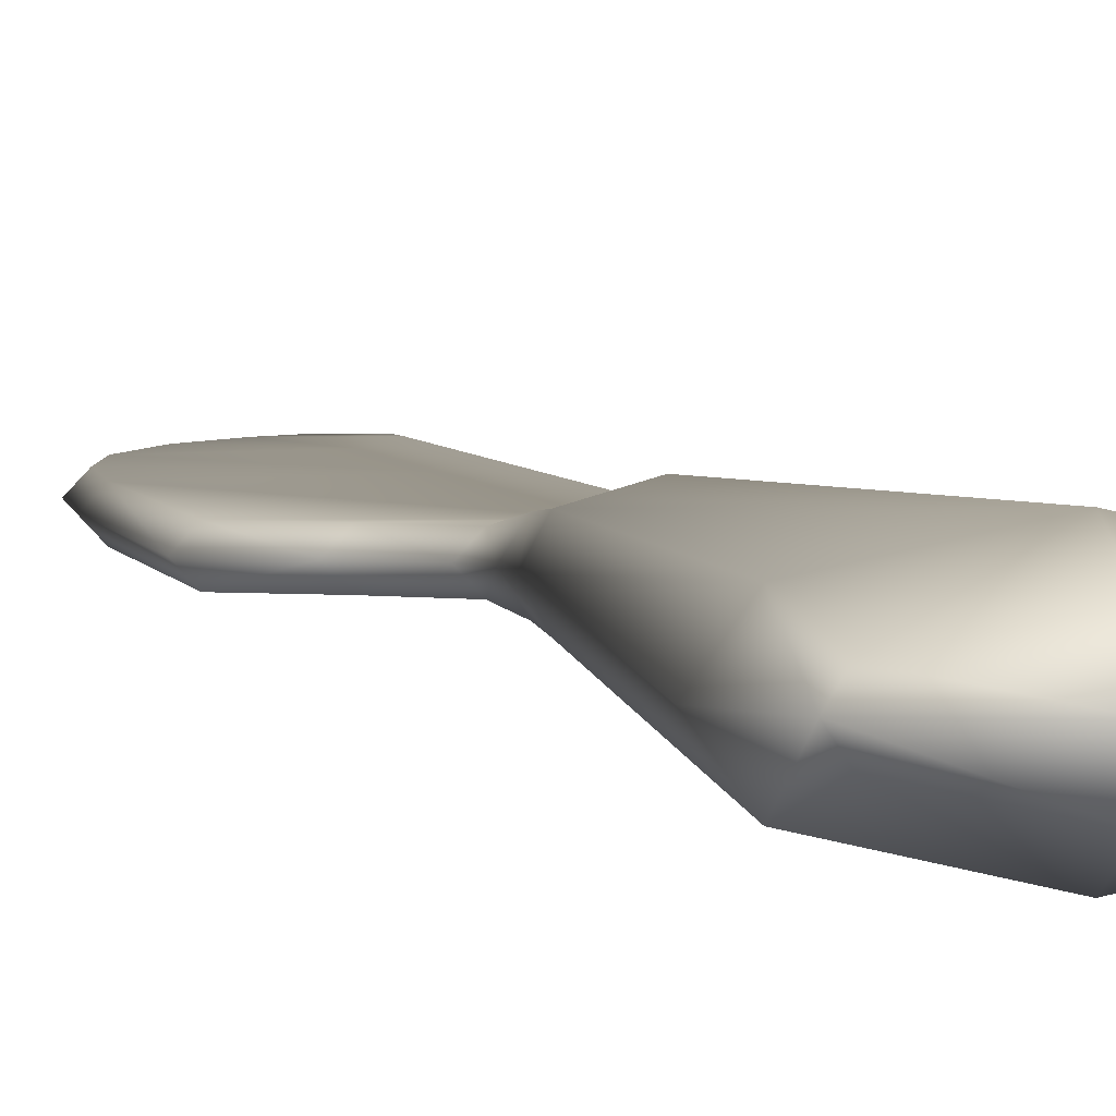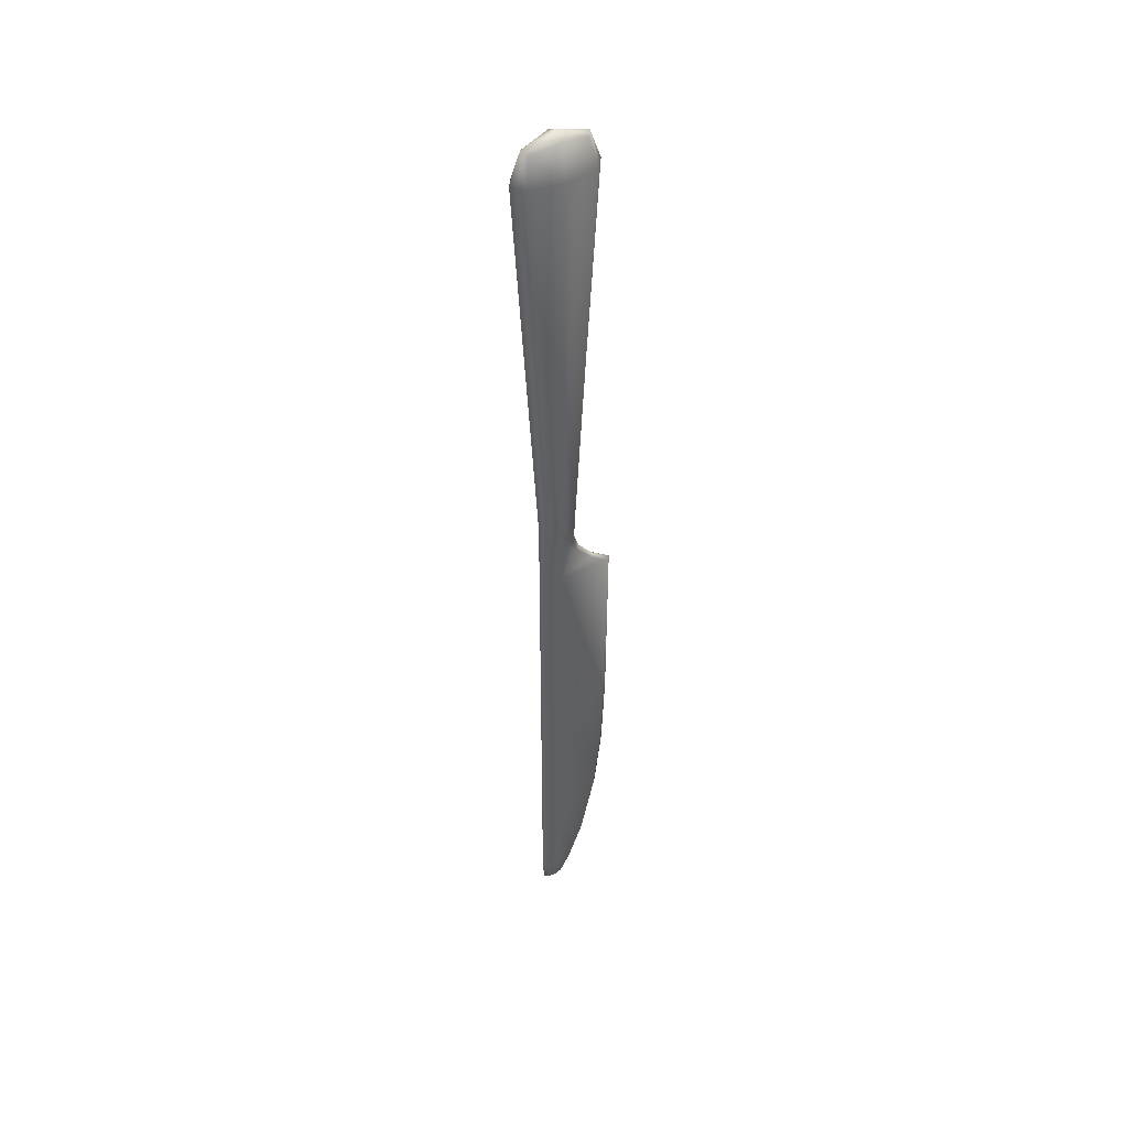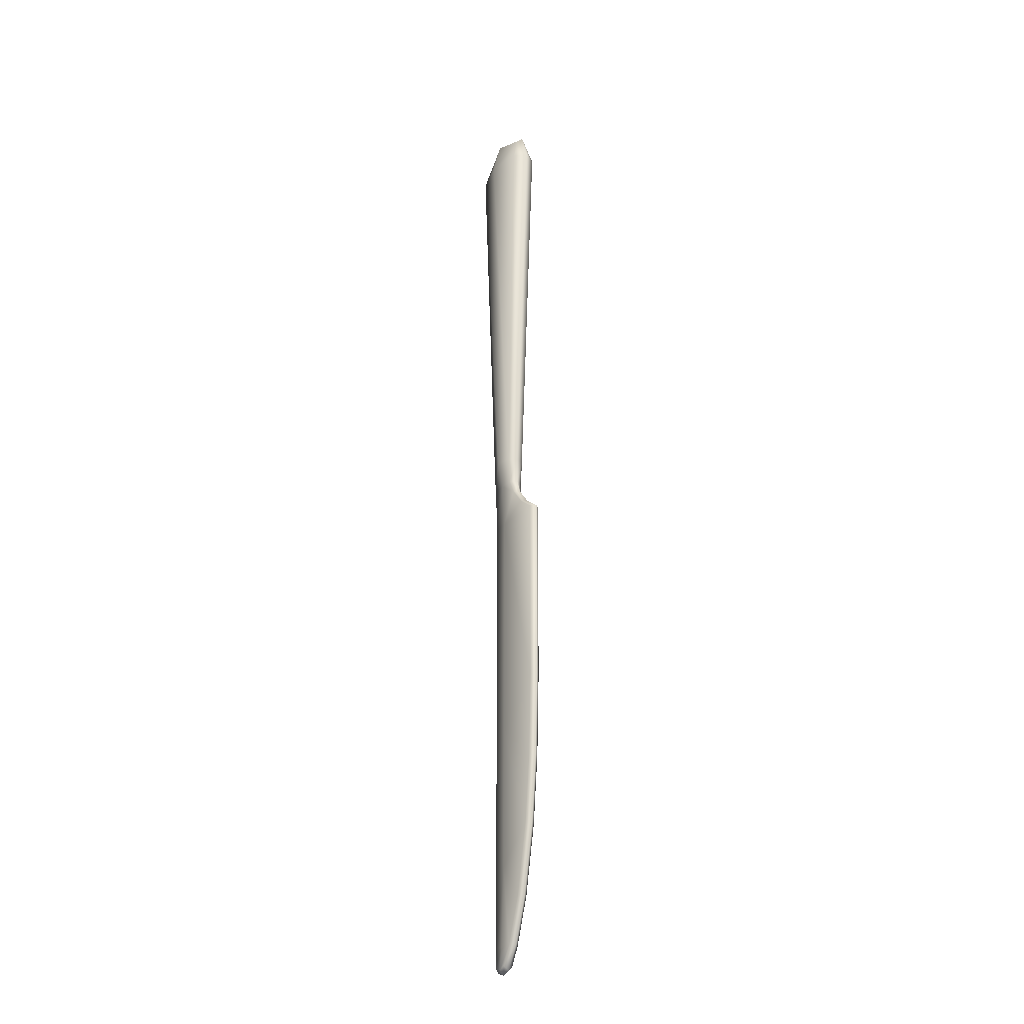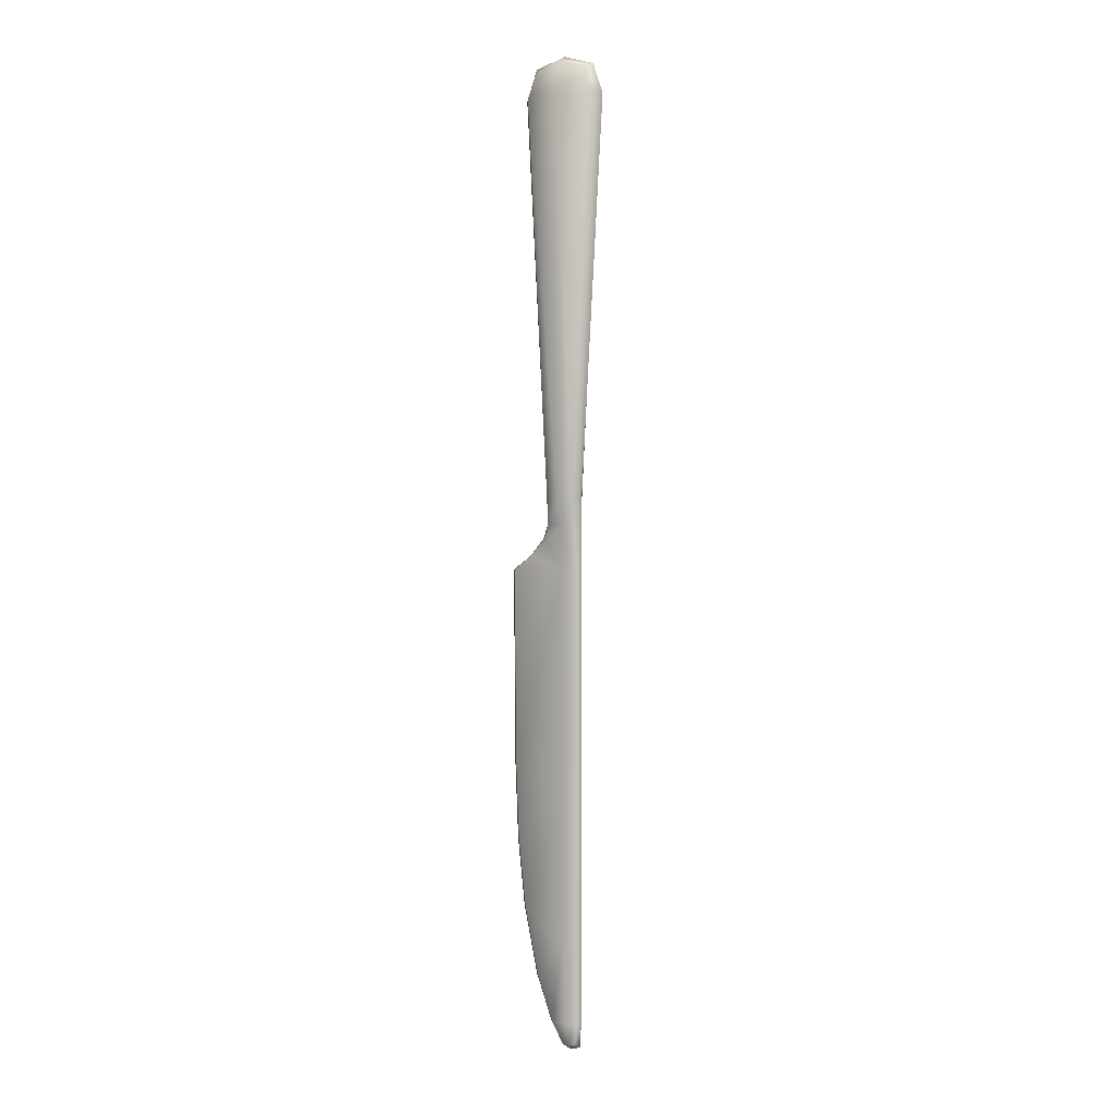
<metadata>
{"format":"obj","ext":"obj","renderer":"f3d","projection":"perspective","resolution":1024,"background":"white","views":[{"elev":1.9,"azim":-6.0,"up":"+Y"},{"elev":44.2,"azim":150.1,"up":"+Z"},{"elev":-25.7,"azim":-119.8,"up":"+Z"},{"elev":2.4,"azim":31.8,"up":"+Z"}]}
</metadata>
<code>
g Table_Knife
v -0.009906 0.01292 0.1707
v -0.009166 0.008186 0.182
v -0.01332 0.008186 0.1707
v -0.004356 0.008186 0.02235
v -0.00264 0.01137 0.02235
v -0.00264 0.01091 0.01215
v -0.004356 0.008186 0.01215
v -0.004384 0.01003 0.007008
v -0.0061 0.008186 0.007008
v -0.01042 0.01003 0.0001529
v -0.01214 0.008186 0.0001529
v -0.01774 0.01003 -0.004989
v -0.01945 0.008186 -0.004989
v -0.01727 0.01003 -0.07612
v -0.01898 0.008186 -0.07612
v -0.01766 0.008186 -0.1076
v -0.01595 0.01003 -0.1076
v -0.01478 0.008186 -0.1332
v -0.01306 0.01003 -0.1332
v -0.009146 0.008186 -0.1588
v -0.00743 0.01003 -0.1588
v -0.002732 0.008186 -0.1758
v -0.001017 0.01003 -0.1758
v 0.00289 0.01003 -0.1827
v 0.002522 0.008186 -0.1843
v 0.01536 0.008186 0.182
v 0.01604 0.003456 0.1707
v 0.01384 0.006093 0.1808
v 0.01945 0.008186 0.1707
v 0.01049 0.008186 0.02235
v 0.008771 0.005001 0.02235
v 0.008771 0.005462 0.01215
v 0.01049 0.008186 0.01215
v 0.008771 0.006347 -0.004989
v 0.01049 0.008186 -0.004989
v 0.008771 0.006347 -0.09187
v 0.01049 0.008186 -0.09187
v 0.008771 0.006347 -0.146
v 0.01049 0.008186 -0.146
v 0.008771 0.006347 -0.1758
v 0.01049 0.008186 -0.1758
v 0.008622 0.006347 -0.183
v 0.009925 0.008186 -0.1843
v 0.006216 0.008186 -0.1856
v 0.00289 0.01003 -0.1827
v 0.002522 0.008186 -0.1843
v 0.005731 0.01003 -0.1838
v -0.001017 0.01003 -0.1758
v 0.009925 0.008186 -0.1843
v 0.004529 0.01003 -0.1758
v 0.008622 0.01003 -0.183
v 0.008771 0.01003 -0.1758
v 0.01049 0.008186 -0.1758
v 0.003065 0.01003 -0.146
v -0.00743 0.01003 -0.1588
v -0.01306 0.01003 -0.1332
v 0.008771 0.01003 -0.146
v 0.01049 0.008186 -0.146
v 0.003065 0.01003 -0.09187
v -0.01595 0.01003 -0.1076
v -0.01727 0.01003 -0.07612
v 0.003065 0.01003 -0.004989
v -0.01774 0.01003 -0.004989
v -0.01042 0.01003 0.0001529
v -0.004384 0.01003 0.007008
v 0.008771 0.01003 -0.09187
v 0.01049 0.008186 -0.09187
v 0.008771 0.01003 -0.004989
v 0.01049 0.008186 -0.004989
v 0.003065 0.01091 0.01215
v -0.00264 0.01091 0.01215
v -0.00264 0.01137 0.02235
v 0.008771 0.01091 0.01215
v 0.01049 0.008186 0.01215
v 0.003065 0.01306 0.02235
v 0.008771 0.01137 0.02235
v 0.01049 0.008186 0.02235
v 0.01604 0.01292 0.1707
v 0.01945 0.008186 0.1707
v 0.01536 0.008186 0.182
v 0.003065 0.01578 0.1707
v -0.009906 0.01292 0.1707
v 0.01384 0.01028 0.1808
v 0.003065 0.008186 0.1856
v -0.007704 0.01028 0.1808
v -0.009166 0.008186 0.182
v 0.003065 0.01259 0.1834
v 0.006216 0.008186 -0.1856
v 0.008622 0.006347 -0.183
v 0.009925 0.008186 -0.1843
v 0.005731 0.006347 -0.1838
v 0.008771 0.006347 -0.1758
v 0.002522 0.008186 -0.1843
v 0.004529 0.006347 -0.1758
v 0.008771 0.006347 -0.146
v 0.00289 0.006347 -0.1827
v -0.001017 0.006347 -0.1758
v -0.002732 0.008186 -0.1758
v 0.003065 0.006347 -0.146
v 0.008771 0.006347 -0.09187
v -0.00743 0.006347 -0.1588
v -0.009146 0.008186 -0.1588
v -0.01306 0.006347 -0.1332
v -0.01478 0.008186 -0.1332
v 0.003065 0.006347 -0.09187
v 0.003065 0.006347 -0.004989
v 0.008771 0.006347 -0.004989
v -0.01595 0.006347 -0.1076
v -0.01766 0.008186 -0.1076
v -0.01727 0.006347 -0.07612
v -0.01898 0.008186 -0.07612
v -0.01774 0.006347 -0.004989
v -0.01945 0.008186 -0.004989
v -0.01214 0.008186 0.0001529
v -0.01042 0.006347 0.0001529
v -0.0061 0.008186 0.007008
v -0.004384 0.006347 0.007008
v -0.004356 0.008186 0.01215
v 0.003065 0.005462 0.01215
v 0.008771 0.005462 0.01215
v 0.008771 0.005001 0.02235
v -0.00264 0.005462 0.01215
v 0.003065 0.003311 0.02235
v -0.00264 0.005001 0.02235
v -0.004356 0.008186 0.02235
v -0.01332 0.008186 0.1707
v -0.009906 0.003456 0.1707
v -0.009166 0.008186 0.182
v -0.007704 0.006093 0.1808
v 0.003065 0.0005916 0.1707
v 0.01604 0.003456 0.1707
v 0.003065 0.003782 0.1834
v 0.01384 0.006093 0.1808
v -0.009166 0.008186 0.182
v 0.003065 0.003782 0.1834
v -0.007704 0.006093 0.1808
v 0.003065 0.008186 0.1856
v 0.01536 0.008186 0.182
v 0.01384 0.006093 0.1808
g Table_Knife_0
f 3 2 1
f 3 1 4
f 5 4 1
f 5 6 4
f 7 4 6
f 6 8 7
f 9 7 8
f 8 10 9
f 11 9 10
f 10 12 11
f 13 11 12
f 12 14 13
f 15 13 14
f 15 14 16
f 17 16 14
f 16 17 18
f 19 18 17
f 18 19 20
f 21 20 19
f 20 21 22
f 23 22 21
f 23 24 22
f 25 22 24
f 28 27 26
f 29 26 27
f 29 27 30
f 31 30 27
f 31 32 30
f 33 30 32
f 32 34 33
f 35 33 34
f 34 36 35
f 37 35 36
f 36 38 37
f 39 37 38
f 38 40 39
f 41 39 40
f 40 42 41
f 43 41 42
f 46 45 44
f 47 44 45
f 45 48 47
f 44 47 49
f 50 47 48
f 51 49 47
f 47 50 51
f 51 52 49
f 52 51 50
f 53 49 52
f 50 48 54
f 50 54 52
f 55 54 48
f 55 56 54
f 52 57 53
f 57 52 54
f 58 53 57
f 54 56 59
f 54 59 57
f 60 59 56
f 61 59 60
f 59 61 62
f 63 62 61
f 63 64 62
f 64 65 62
f 57 66 58
f 66 57 59
f 59 62 66
f 67 58 66
f 66 68 67
f 68 66 62
f 69 67 68
f 62 65 70
f 62 70 68
f 71 70 65
f 71 72 70
f 68 73 69
f 73 68 70
f 74 69 73
f 75 70 72
f 70 75 73
f 73 76 74
f 76 73 75
f 77 74 76
f 76 78 77
f 76 75 78
f 79 77 78
f 79 78 80
f 75 72 81
f 81 78 75
f 82 81 72
f 83 80 78
f 78 81 83
f 80 83 84
f 82 85 81
f 85 82 86
f 86 84 85
f 87 83 81
f 87 81 85
f 87 85 84
f 87 84 83
f 90 89 88
f 91 88 89
f 89 92 91
f 88 91 93
f 94 91 92
f 92 95 94
f 96 93 91
f 91 94 96
f 96 97 93
f 97 96 94
f 98 93 97
f 99 94 95
f 94 99 97
f 95 100 99
f 97 101 98
f 101 97 99
f 102 98 101
f 101 103 102
f 101 99 103
f 104 102 103
f 105 99 100
f 99 105 103
f 105 100 106
f 107 106 100
f 103 108 104
f 108 103 105
f 109 104 108
f 110 108 105
f 108 110 109
f 105 106 110
f 111 109 110
f 110 112 111
f 112 110 106
f 113 111 112
f 113 112 114
f 115 114 112
f 112 106 115
f 114 115 116
f 117 116 115
f 115 106 117
f 116 117 118
f 106 107 119
f 106 119 117
f 120 119 107
f 120 121 119
f 122 118 117
f 122 117 119
f 123 119 121
f 119 123 122
f 122 124 118
f 124 122 123
f 125 118 124
f 125 124 126
f 127 126 124
f 124 123 127
f 126 127 128
f 129 128 127
f 123 121 130
f 130 127 123
f 127 130 129
f 131 130 121
f 132 129 130
f 131 133 130
f 132 130 133
f 136 135 134
f 137 134 135
f 137 135 138
f 139 138 135

</code>
